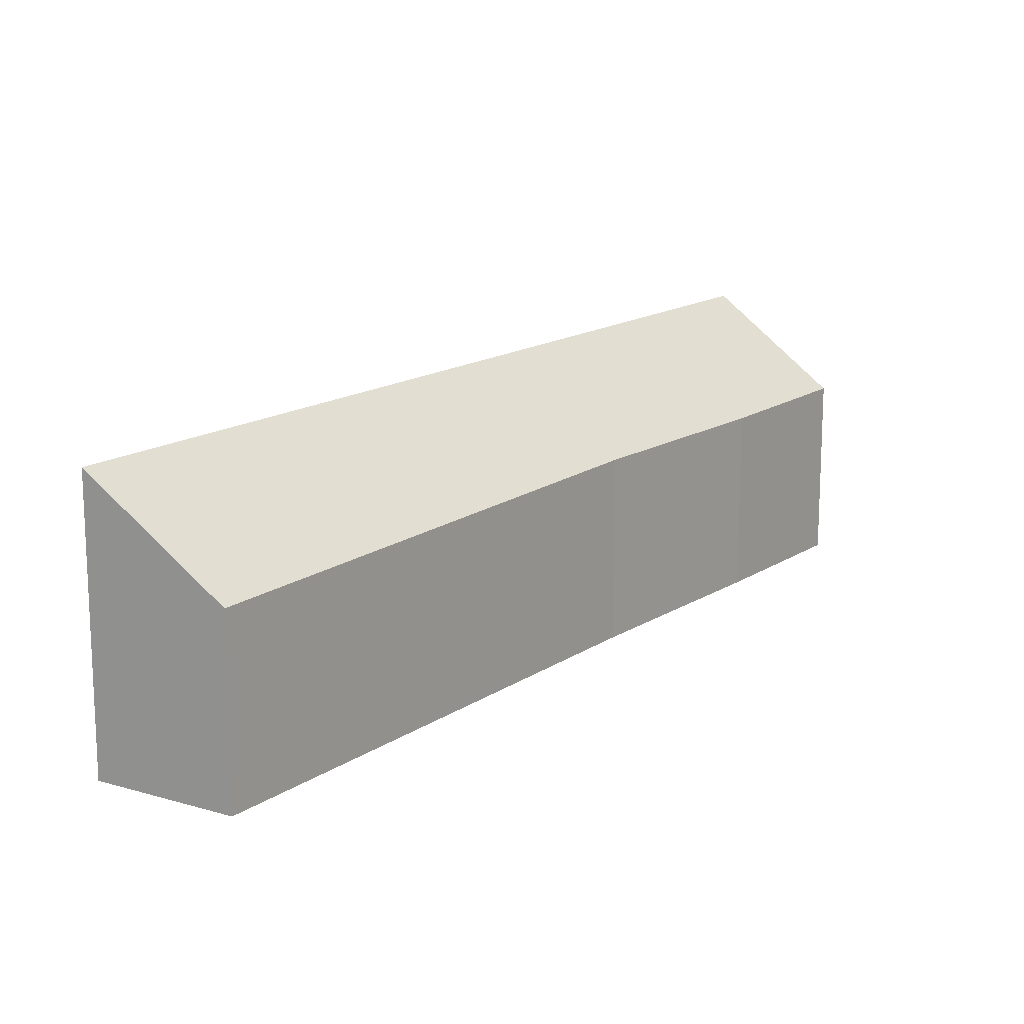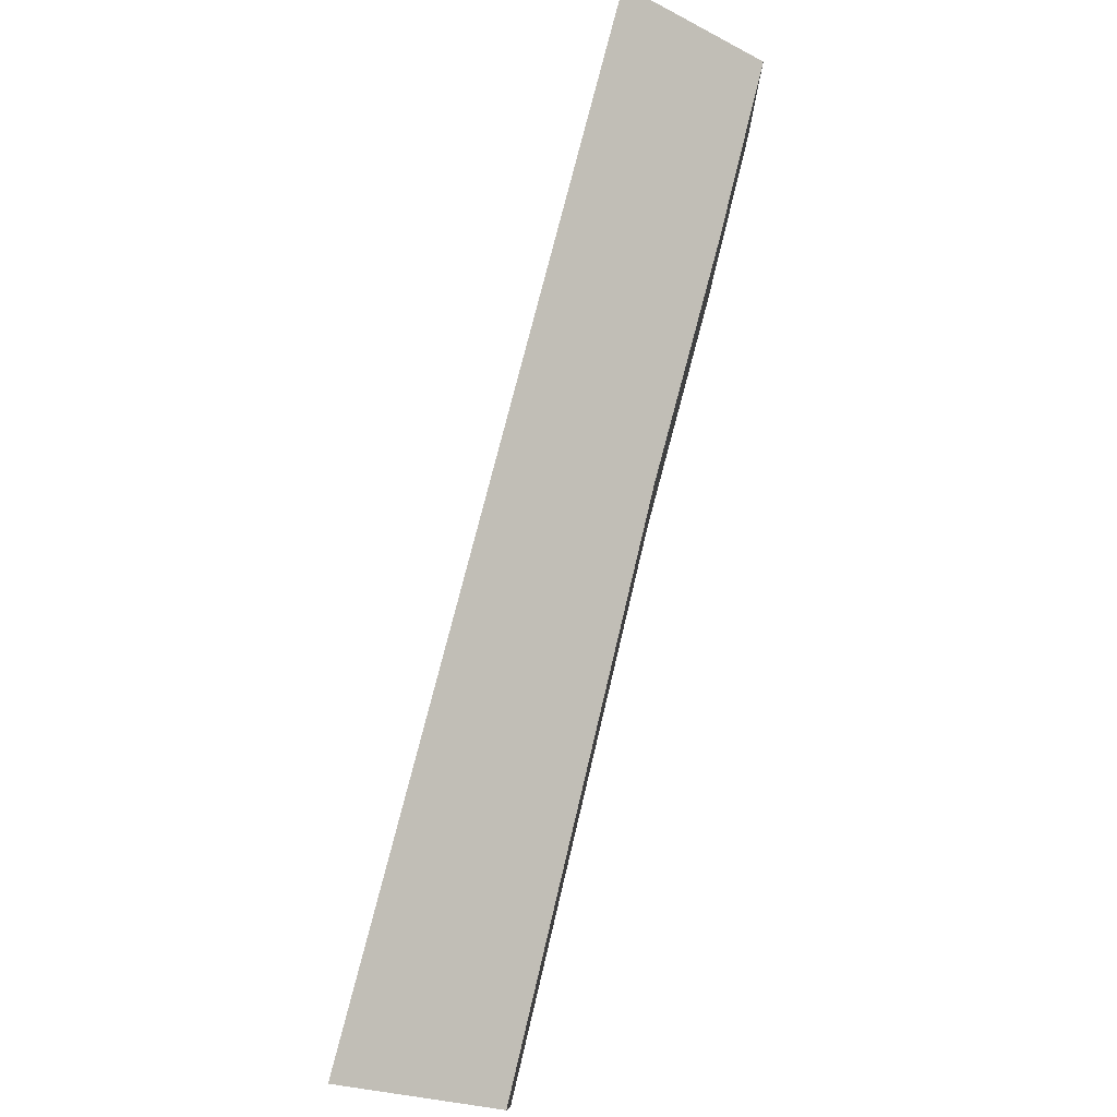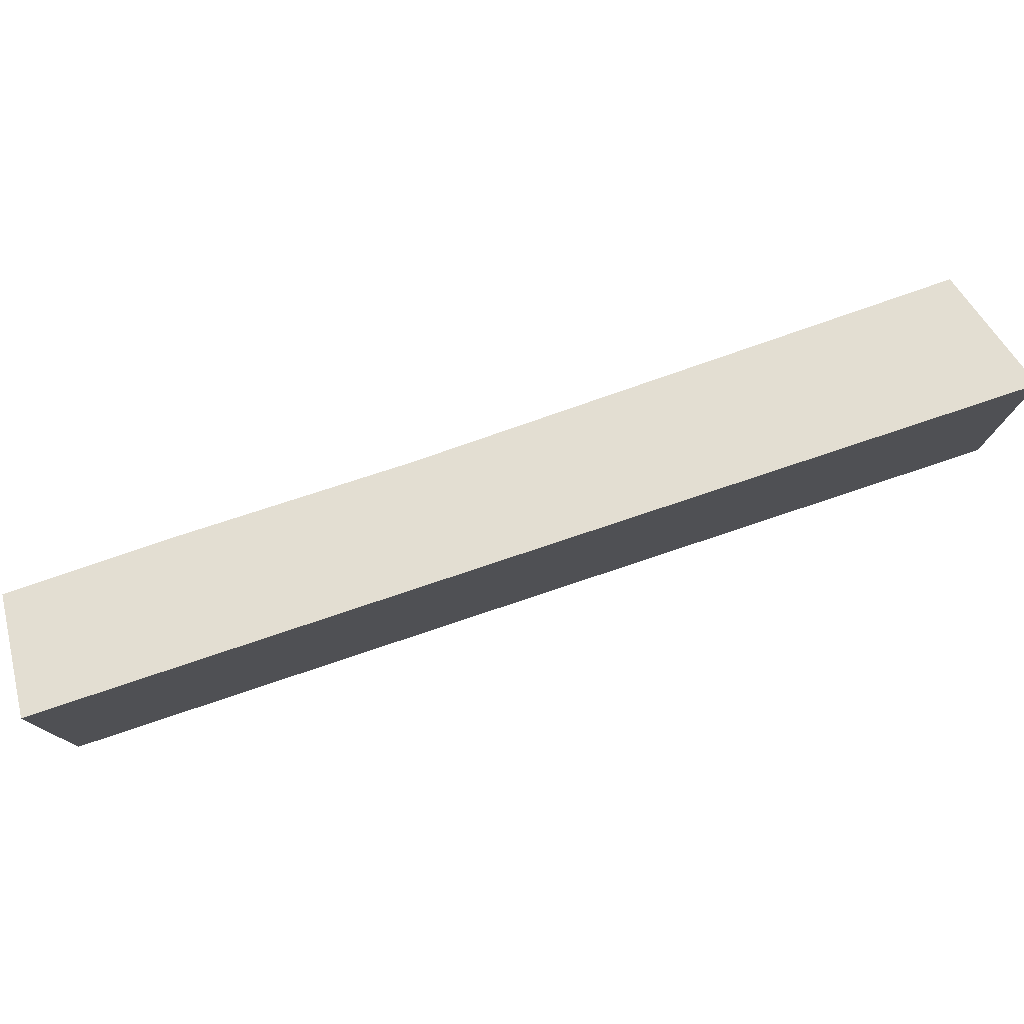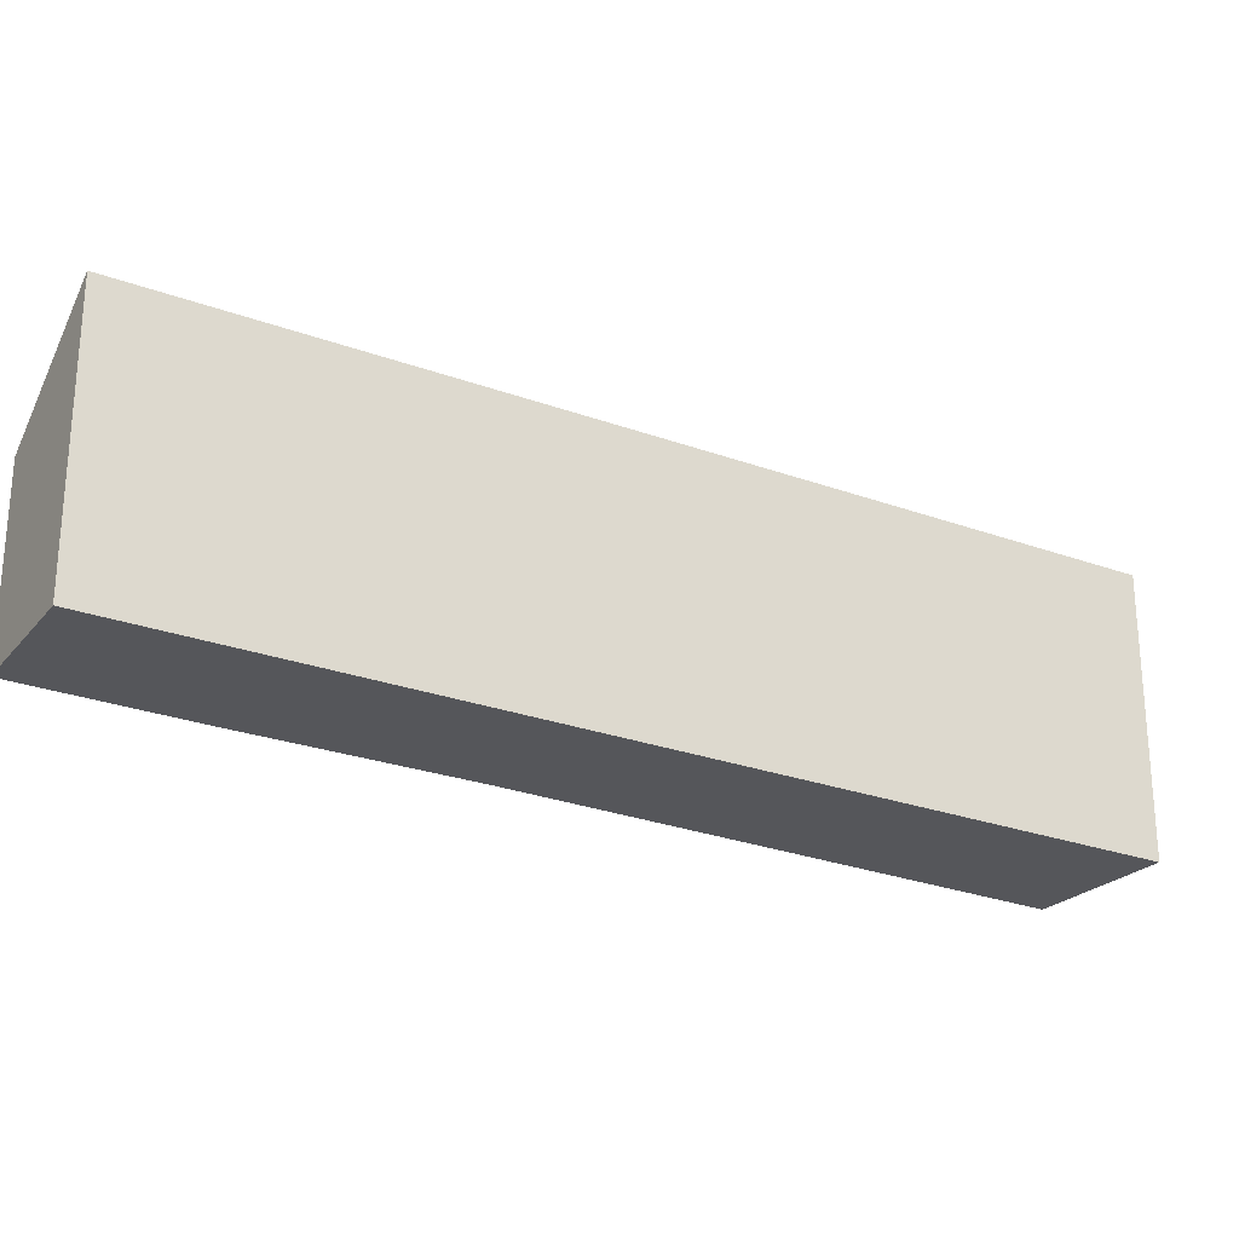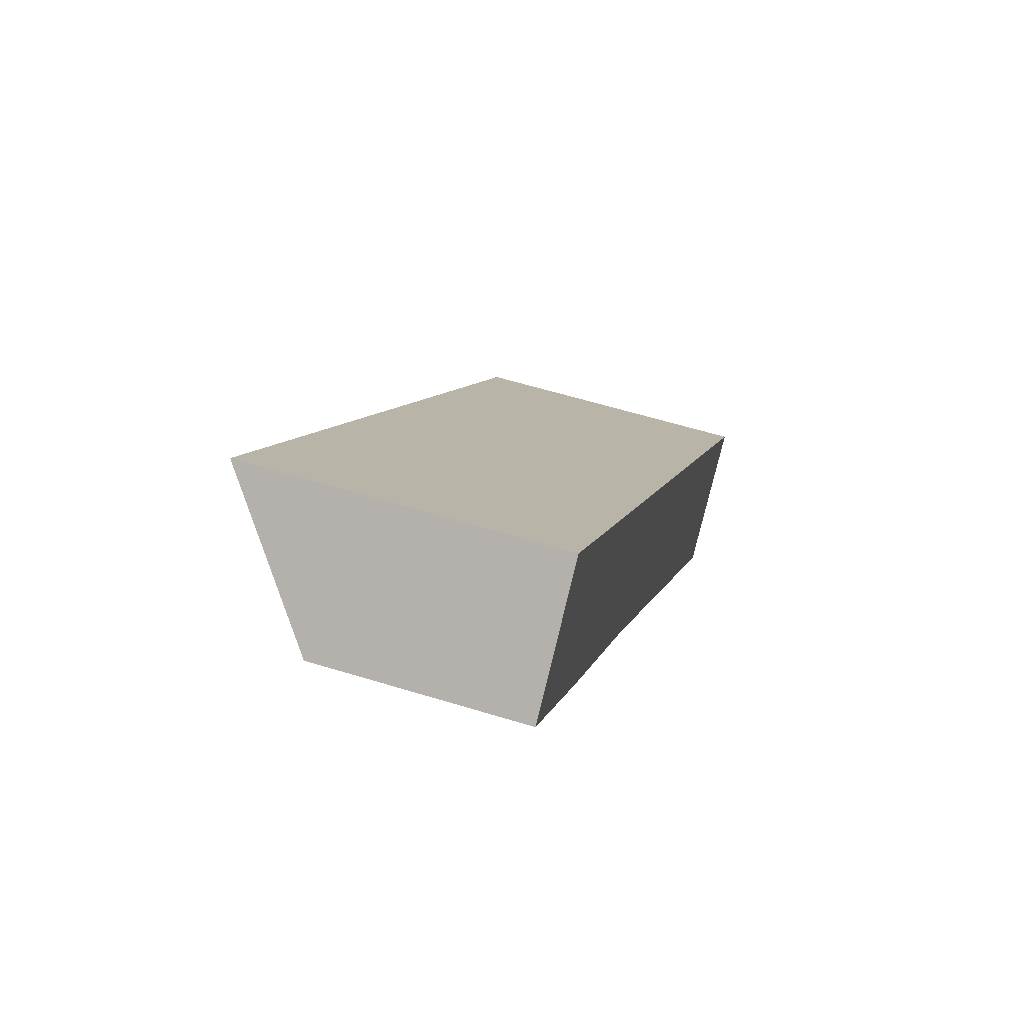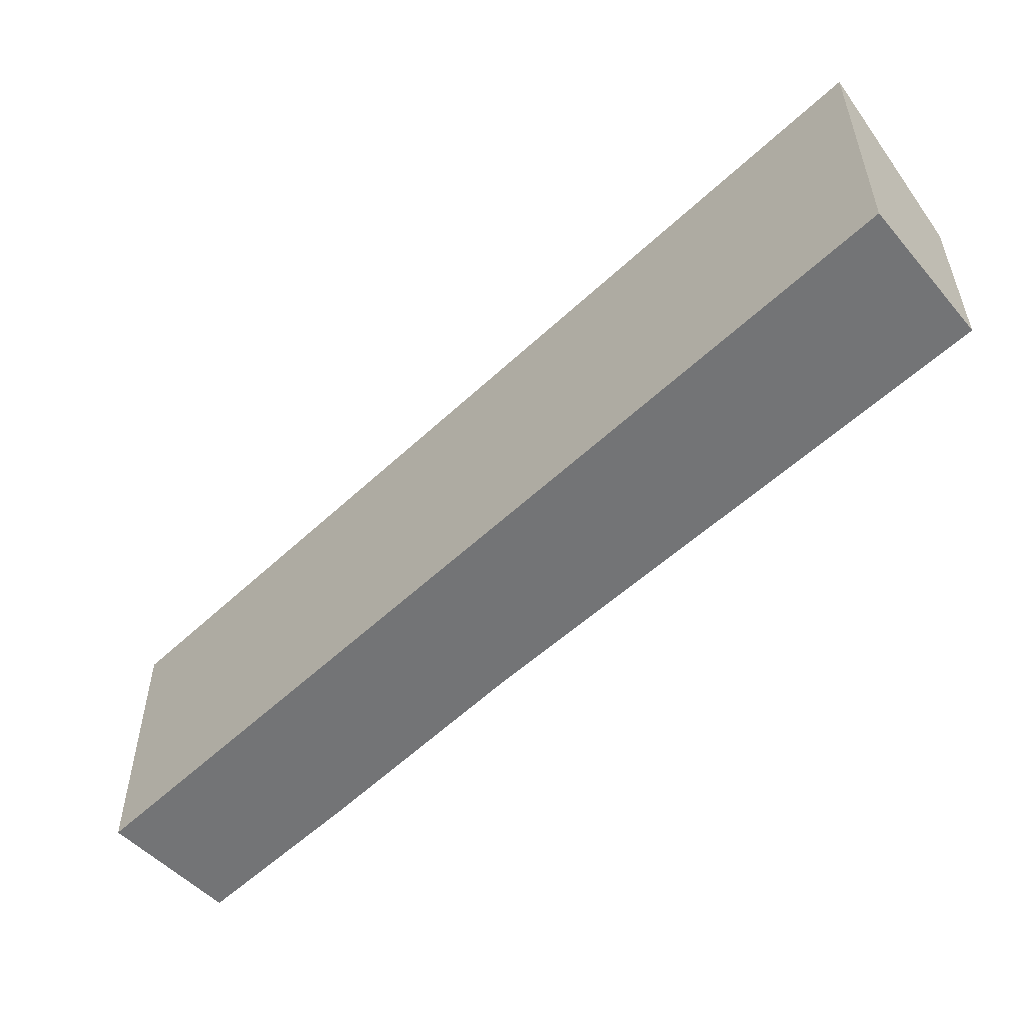
<metadata>
{"format":"obj","ext":"obj","renderer":"f3d","projection":"perspective","resolution":1024,"background":"white","views":[{"elev":15.7,"azim":176.7,"up":"+Y"},{"elev":78.2,"azim":153.9,"up":"+Y"},{"elev":78.7,"azim":31.1,"up":"+Y"},{"elev":-26.1,"azim":19.5,"up":"+Y"},{"elev":57.9,"azim":-72.2,"up":"+Z"},{"elev":-56.1,"azim":94.0,"up":"+Y"}]}
</metadata>
<code>
v  14.73 4.221 -17.58
v  2.431 6.495 2.077
v  17.52 6.495 -15.63
v  6.334 4.368 -7.388
v  2.699 4.328 -3.214
v  0 4.349 2.663e-16
v  17.52 9.57e-16 -15.63
v  14.73 1.077e-15 -17.58
v  6.334 4.524e-16 -7.388
v  2.699 1.968e-16 -3.214
v  0 0 0
v  2.431 -1.272e-16 2.077
g defaultobject
f 1 2 3
f 2 1 4
f 2 4 5
f 2 5 6
f 7 1 3
f 1 7 8
f 1 9 4
f 9 1 8
f 9 5 4
f 5 9 10
f 5 11 6
f 11 5 10
f 6 12 2
f 12 6 11
f 12 3 2
f 3 12 7
f 12 8 7
f 8 12 9
f 9 12 10
f 10 12 11

</code>
